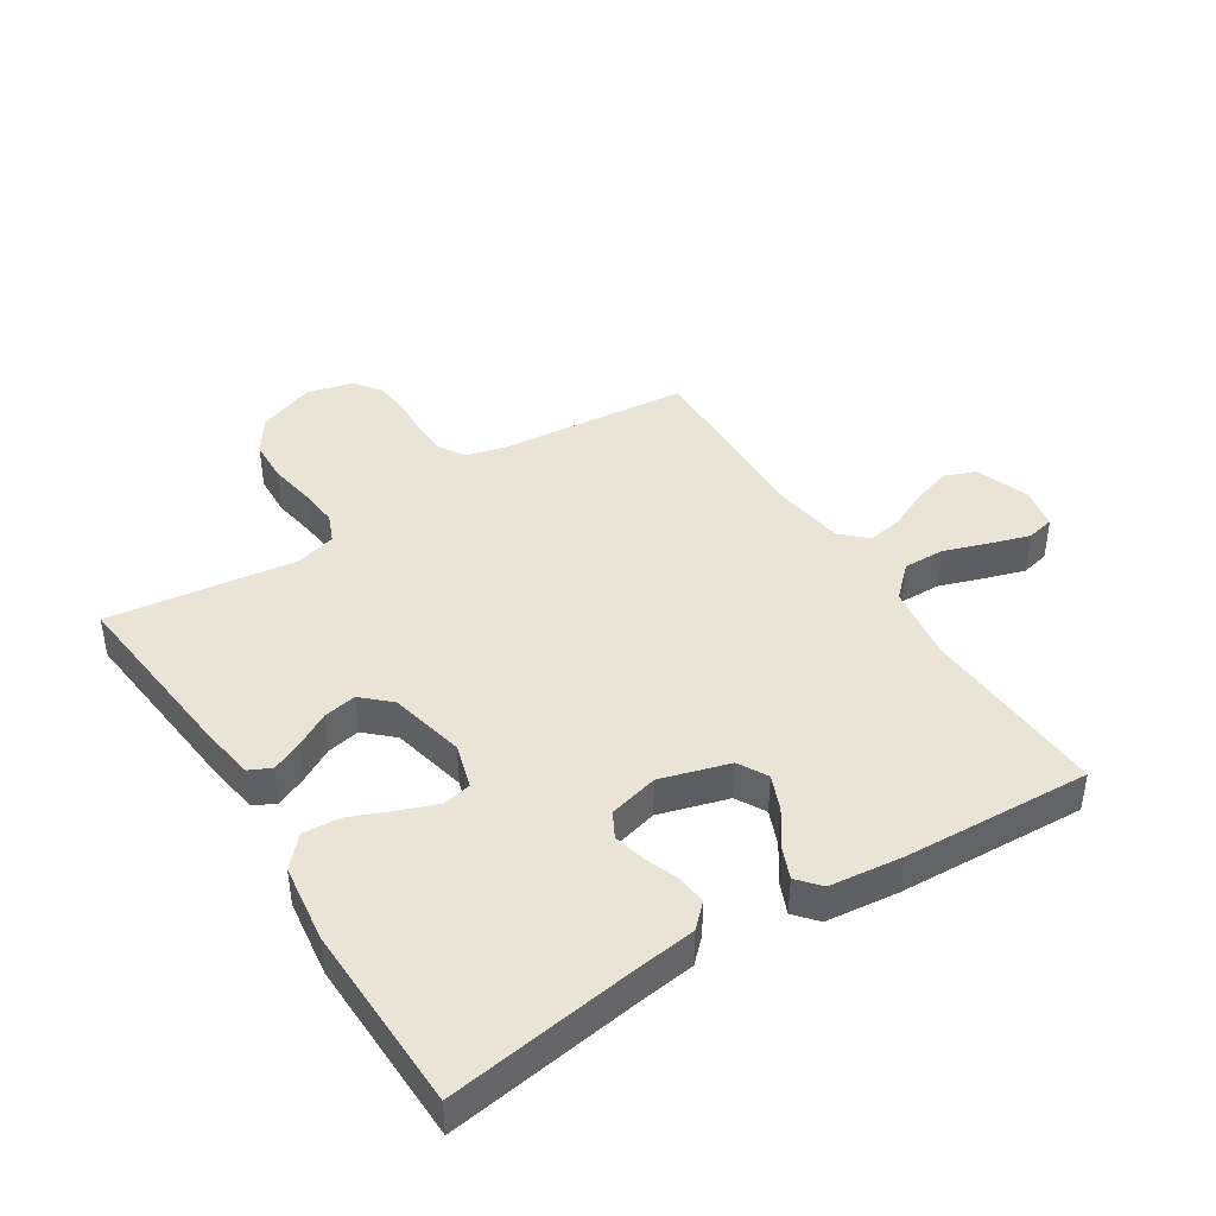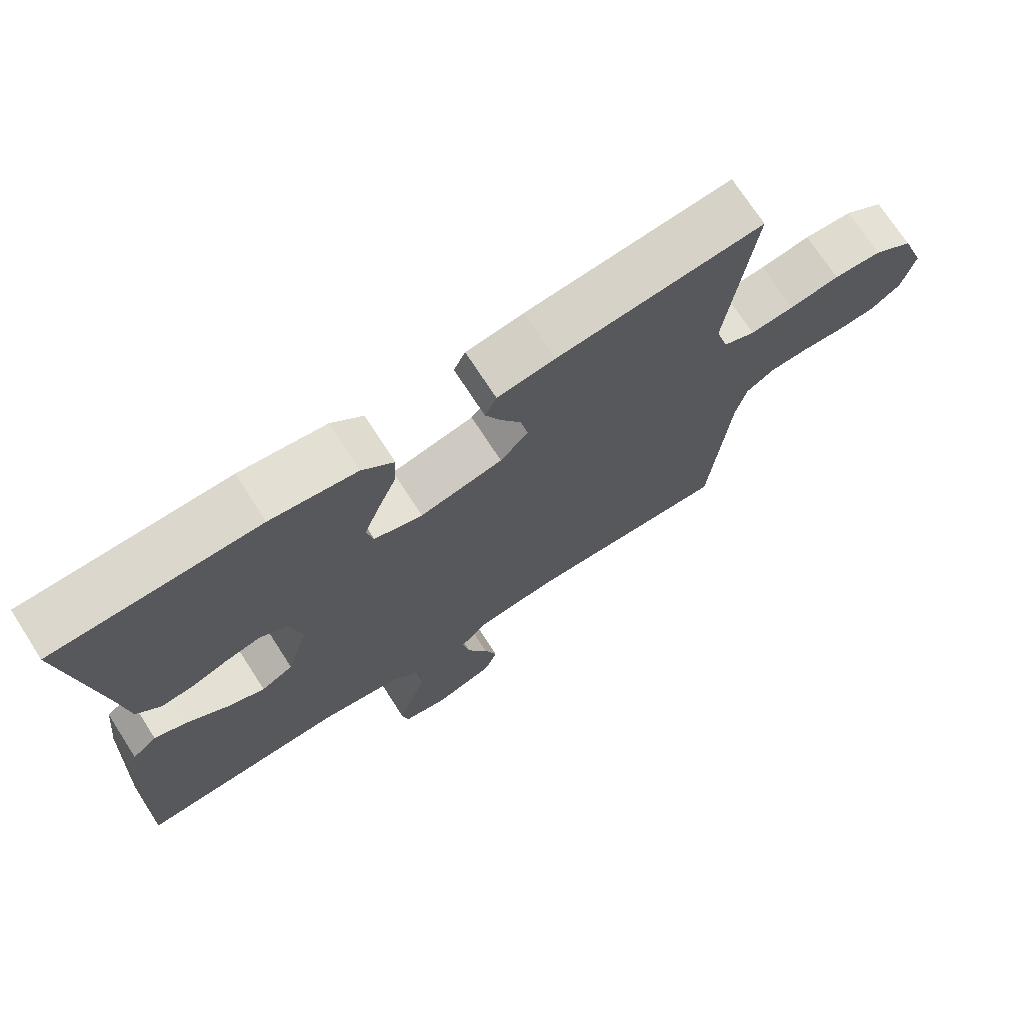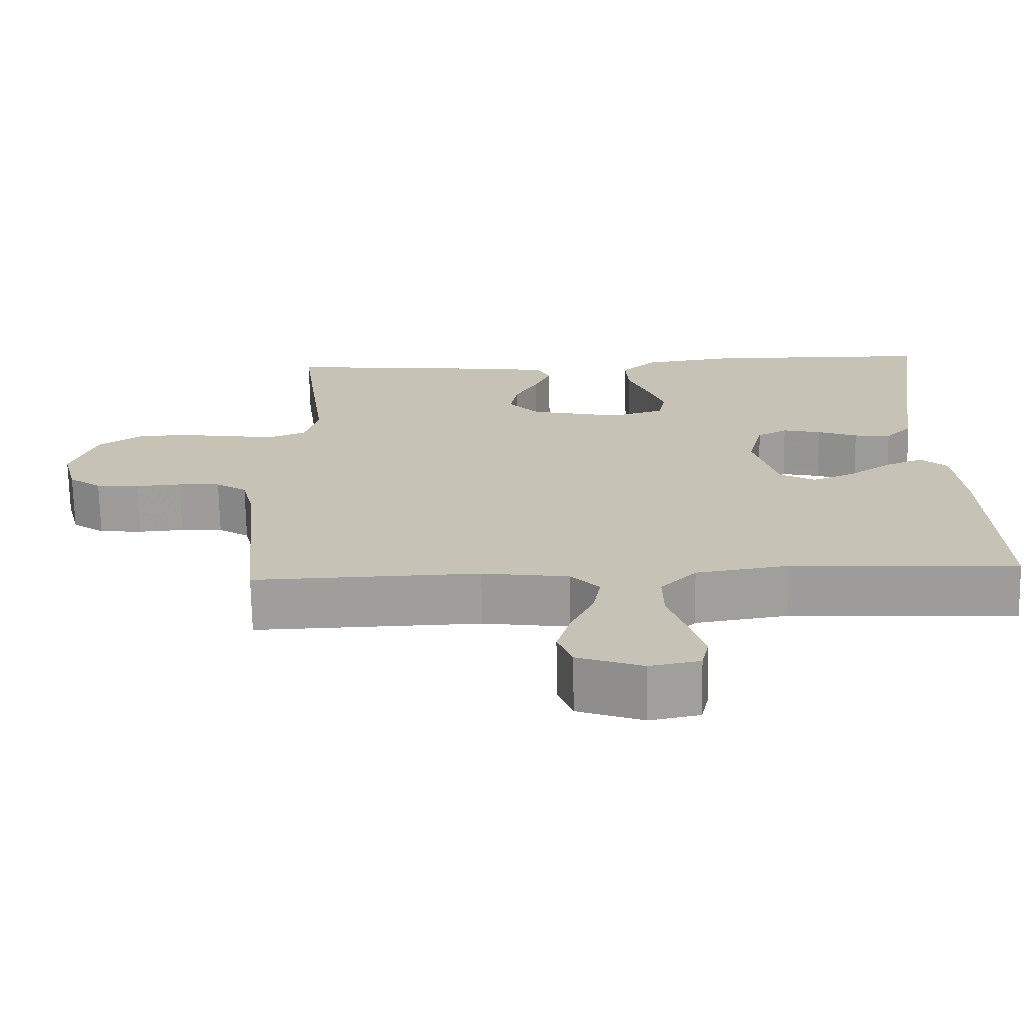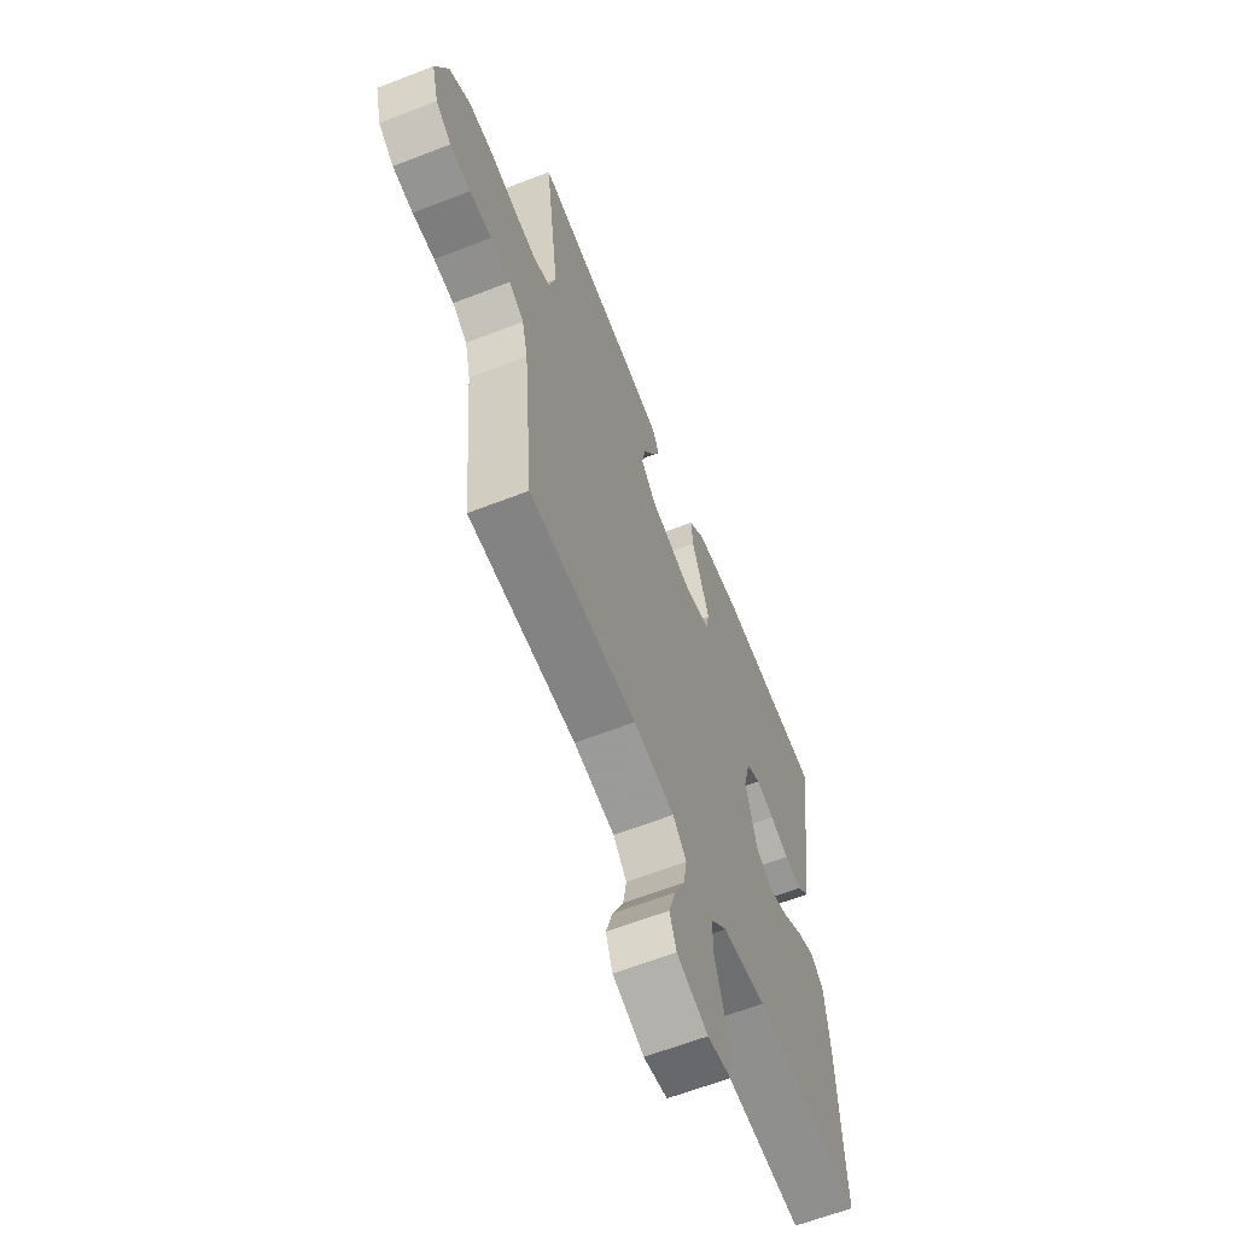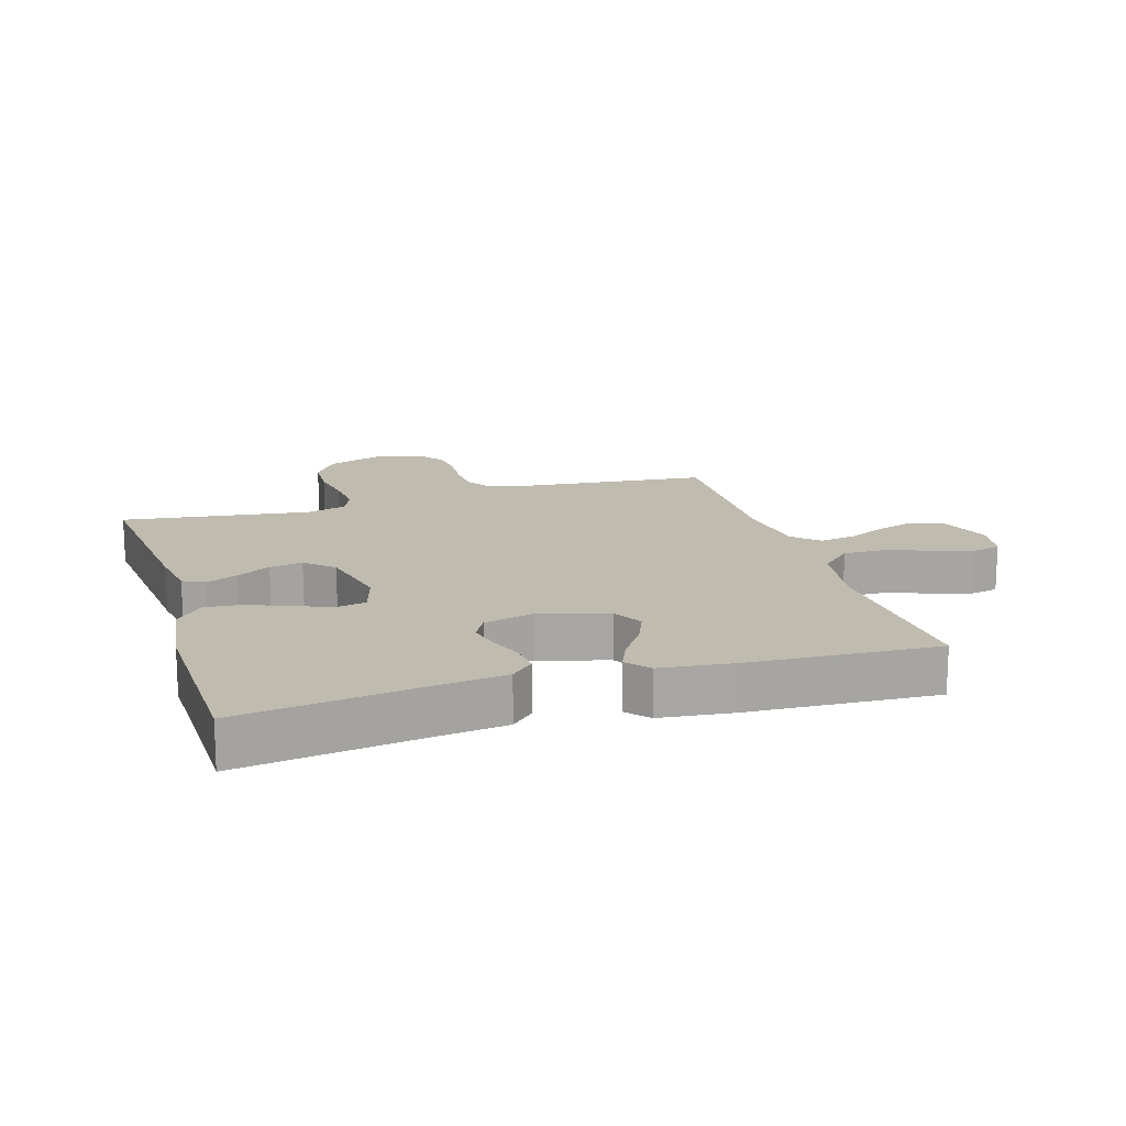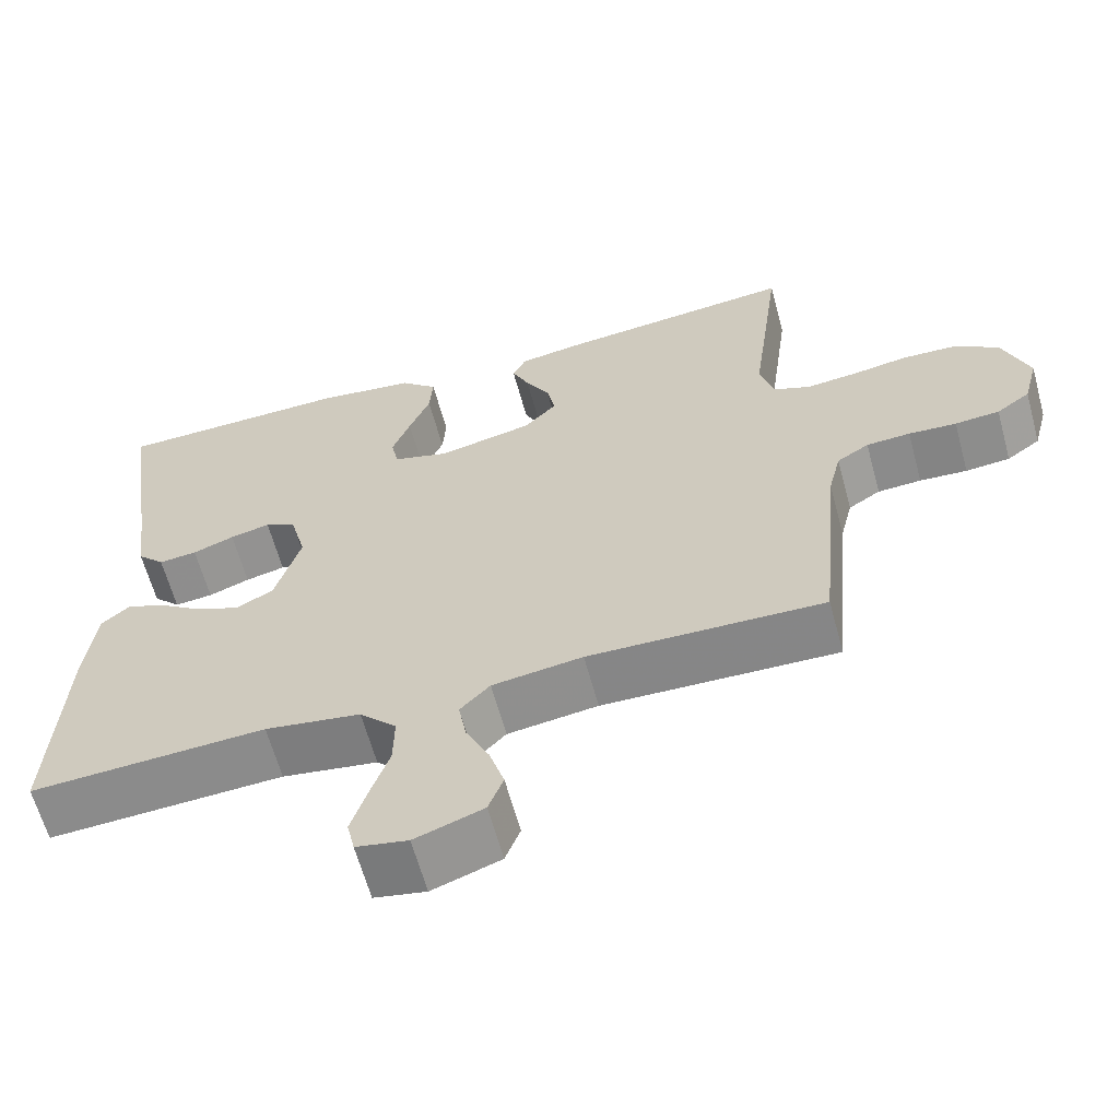
<metadata>
{"format":"obj","ext":"obj","renderer":"f3d","projection":"perspective","resolution":1024,"background":"white","views":[{"elev":42.4,"azim":57.6,"up":"+Y"},{"elev":72.1,"azim":147.2,"up":"+Z"},{"elev":-70.7,"azim":1.1,"up":"+Z"},{"elev":-62.6,"azim":-68.5,"up":"+Z"},{"elev":16.0,"azim":73.1,"up":"+Y"},{"elev":-62.8,"azim":-164.8,"up":"+Z"}]}
</metadata>
<code>
v 0.5 0.07 0.5
v 0.456 0.07 0.2
v 0.443 0.07 0.1
v 0.408 0.07 0.064
v 0.359 0.07 0.069
v 0.306 0.07 0.089
v 0.255 0.07 0.101
v 0.215 0.07 0.079
v 0.195 0.07 0
v 0.227 0.07 -0.11
v 0.274 0.07 -0.136
v 0.33 0.07 -0.113
v 0.387 0.07 -0.074
v 0.437 0.07 -0.053
v 0.473 0.07 -0.084
v 0.486 0.07 -0.2
v 0.5 0.07 -0.5
v 0.2 0.07 -0.484
v 0.078 0.07 -0.503
v 0.031 0.07 -0.552
v 0.032 0.07 -0.618
v 0.056 0.07 -0.689
v 0.076 0.07 -0.753
v 0.066 0.07 -0.798
v 0 0.07 -0.811
v -0.087 0.07 -0.78
v -0.106 0.07 -0.73
v -0.087 0.07 -0.668
v -0.057 0.07 -0.605
v -0.047 0.07 -0.548
v -0.085 0.07 -0.508
v -0.2 0.07 -0.492
v -0.5 0.07 -0.5
v -0.528 0.07 -0.2
v -0.544 0.07 -0.134
v -0.585 0.07 -0.108
v -0.641 0.07 -0.105
v -0.702 0.07 -0.109
v -0.759 0.07 -0.104
v -0.802 0.07 -0.073
v -0.821 0.07 0
v -0.787 0.07 0.093
v -0.73 0.07 0.131
v -0.661 0.07 0.134
v -0.589 0.07 0.122
v -0.525 0.07 0.116
v -0.479 0.07 0.135
v -0.461 0.07 0.2
v -0.5 0.07 0.5
v -0.2 0.07 0.47
v -0.116 0.07 0.457
v -0.099 0.07 0.422
v -0.121 0.07 0.373
v -0.152 0.07 0.318
v -0.162 0.07 0.265
v -0.121 0.07 0.221
v 0 0.07 0.194
v 0.071 0.07 0.215
v 0.081 0.07 0.261
v 0.058 0.07 0.322
v 0.031 0.07 0.388
v 0.027 0.07 0.447
v 0.074 0.07 0.49
v 0.2 0.07 0.507
v 0.5 0 0.5
v 0.456 0 0.2
v 0.443 0 0.1
v 0.408 0 0.064
v 0.359 0 0.069
v 0.306 0 0.089
v 0.255 0 0.101
v 0.215 0 0.079
v 0.195 0 0
v 0.227 0 -0.11
v 0.274 0 -0.136
v 0.33 0 -0.113
v 0.387 0 -0.074
v 0.437 0 -0.053
v 0.473 0 -0.084
v 0.486 0 -0.2
v 0.5 0 -0.5
v 0.2 0 -0.484
v 0.078 0 -0.503
v 0.031 0 -0.552
v 0.032 0 -0.618
v 0.056 0 -0.689
v 0.076 0 -0.753
v 0.066 0 -0.798
v 0 0 -0.811
v -0.087 0 -0.78
v -0.106 0 -0.73
v -0.087 0 -0.668
v -0.057 0 -0.605
v -0.047 0 -0.548
v -0.085 0 -0.508
v -0.2 0 -0.492
v -0.5 0 -0.5
v -0.528 0 -0.2
v -0.544 0 -0.134
v -0.585 0 -0.108
v -0.641 0 -0.105
v -0.702 0 -0.109
v -0.759 0 -0.104
v -0.802 0 -0.073
v -0.821 0 0
v -0.787 0 0.093
v -0.73 0 0.131
v -0.661 0 0.134
v -0.589 0 0.122
v -0.525 0 0.116
v -0.479 0 0.135
v -0.461 0 0.2
v -0.5 0 0.5
v -0.2 0 0.47
v -0.116 0 0.457
v -0.099 0 0.422
v -0.121 0 0.373
v -0.152 0 0.318
v -0.162 0 0.265
v -0.121 0 0.221
v 0 0 0.194
v 0.071 0 0.215
v 0.081 0 0.261
v 0.058 0 0.322
v 0.031 0 0.388
v 0.027 0 0.447
v 0.074 0 0.49
v 0.2 0 0.507
f 63 64 1 2
f 60 61 62 63
f 59 60 63 2
f 58 59 2 3
f 57 58 3 4
f 56 57 4
f 51 52 53 54
f 49 50 51 54
f 48 49 54 55
f 47 48 55 56
f 42 43 44 45
f 42 45 46
f 41 42 46
f 40 41 46
f 37 38 39 40
f 36 37 40 46
f 35 36 46 47
f 32 33 34
f 31 32 34 35
f 26 27 28 29
f 26 29 30
f 25 26 30
f 24 25 30
f 21 22 23 24
f 21 24 30
f 20 21 30 31
f 15 16 17 18
f 15 18 19
f 12 13 14 15
f 11 12 15 19
f 10 11 19 20
f 4 5 6
f 56 4 6
f 56 6 7
f 47 56 7 8
f 35 47 8 9
f 20 31 35
f 9 10 20 35
f 66 65 128 127
f 127 126 125 124
f 66 127 124 123
f 67 66 123 122
f 68 67 122 121
f 68 121 120
f 118 117 116 115
f 118 115 114 113
f 119 118 113 112
f 120 119 112 111
f 109 108 107 106
f 110 109 106
f 110 106 105
f 110 105 104
f 104 103 102 101
f 110 104 101 100
f 111 110 100 99
f 98 97 96
f 99 98 96 95
f 93 92 91 90
f 94 93 90
f 94 90 89
f 94 89 88
f 88 87 86 85
f 94 88 85
f 95 94 85 84
f 82 81 80 79
f 83 82 79
f 79 78 77 76
f 83 79 76 75
f 84 83 75 74
f 70 69 68
f 70 68 120
f 71 70 120
f 72 71 120 111
f 73 72 111 99
f 99 95 84
f 99 84 74 73
f 1 65 66 2
f 2 66 67 3
f 3 67 68 4
f 4 68 69 5
f 5 69 70 6
f 6 70 71 7
f 7 71 72 8
f 8 72 73 9
f 9 73 74 10
f 10 74 75 11
f 11 75 76 12
f 12 76 77 13
f 13 77 78 14
f 14 78 79 15
f 15 79 80 16
f 16 80 81 17
f 17 81 82 18
f 18 82 83 19
f 19 83 84 20
f 20 84 85 21
f 21 85 86 22
f 22 86 87 23
f 23 87 88 24
f 24 88 89 25
f 25 89 90 26
f 26 90 91 27
f 27 91 92 28
f 28 92 93 29
f 29 93 94 30
f 30 94 95 31
f 31 95 96 32
f 32 96 97 33
f 33 97 98 34
f 34 98 99 35
f 35 99 100 36
f 36 100 101 37
f 37 101 102 38
f 38 102 103 39
f 39 103 104 40
f 40 104 105 41
f 41 105 106 42
f 42 106 107 43
f 43 107 108 44
f 44 108 109 45
f 45 109 110 46
f 46 110 111 47
f 47 111 112 48
f 48 112 113 49
f 49 113 114 50
f 50 114 115 51
f 51 115 116 52
f 52 116 117 53
f 53 117 118 54
f 54 118 119 55
f 55 119 120 56
f 56 120 121 57
f 57 121 122 58
f 58 122 123 59
f 59 123 124 60
f 60 124 125 61
f 61 125 126 62
f 62 126 127 63
f 63 127 128 64
f 64 128 65 1

</code>
